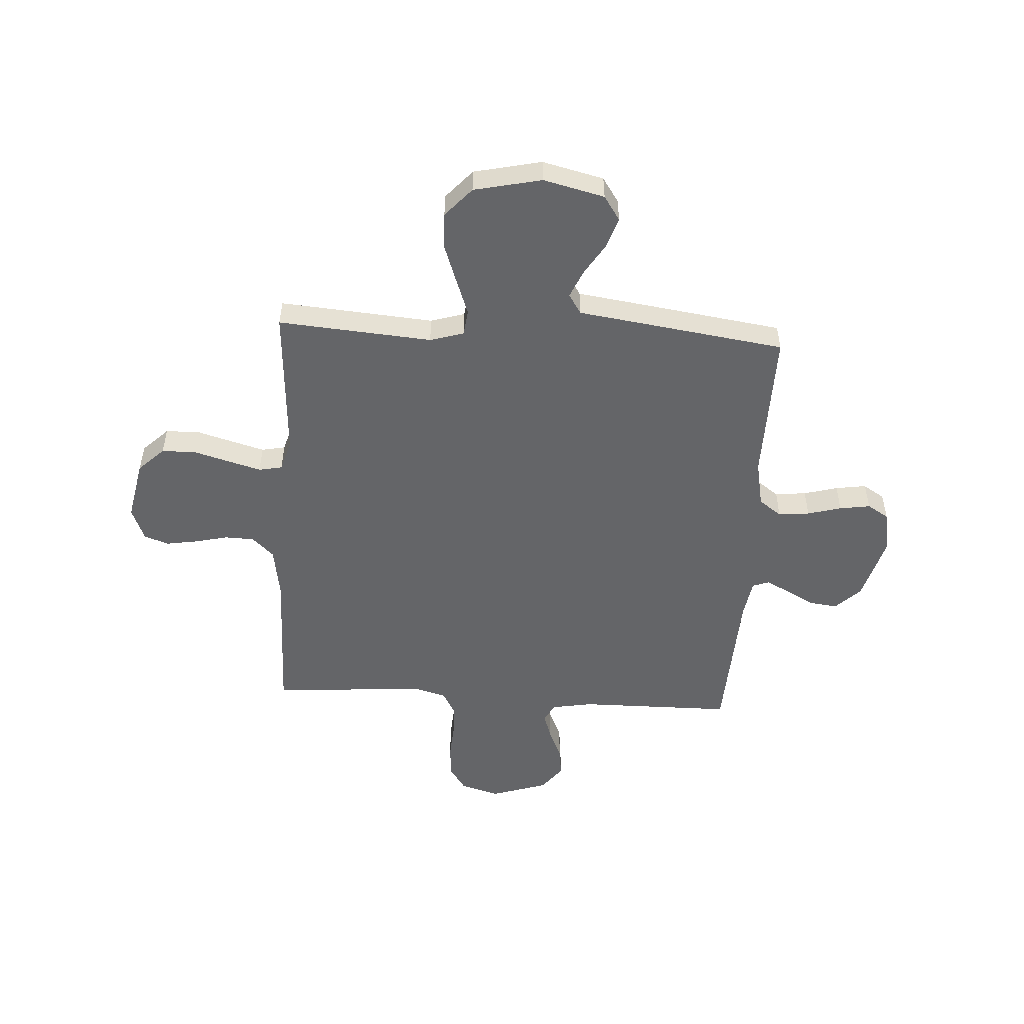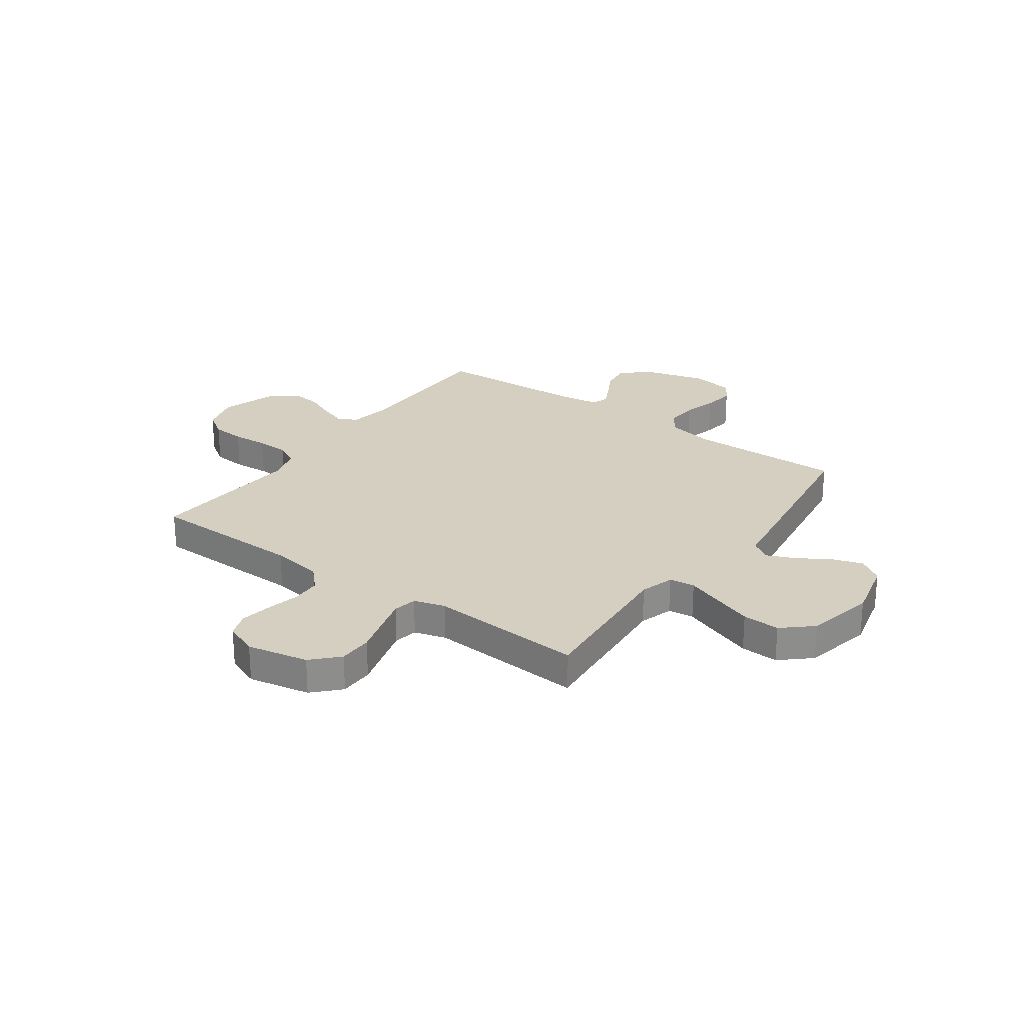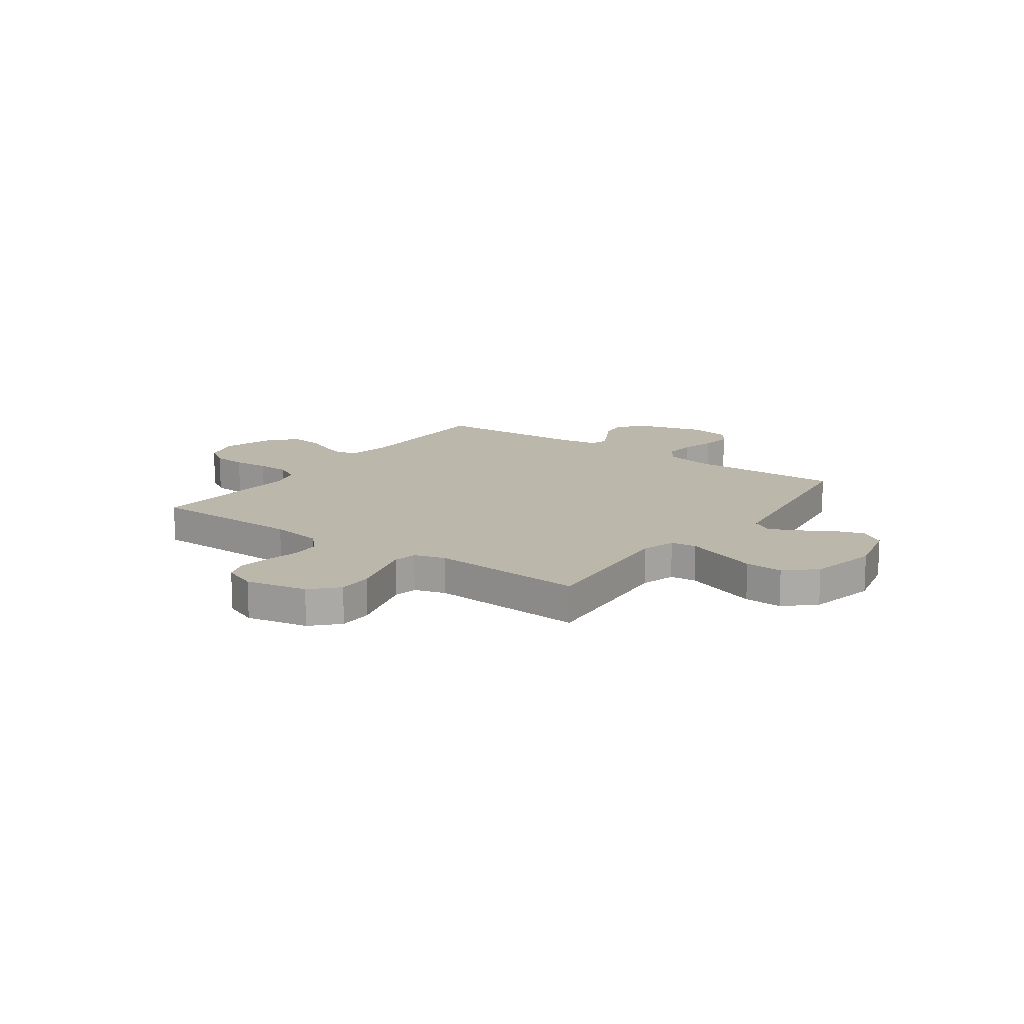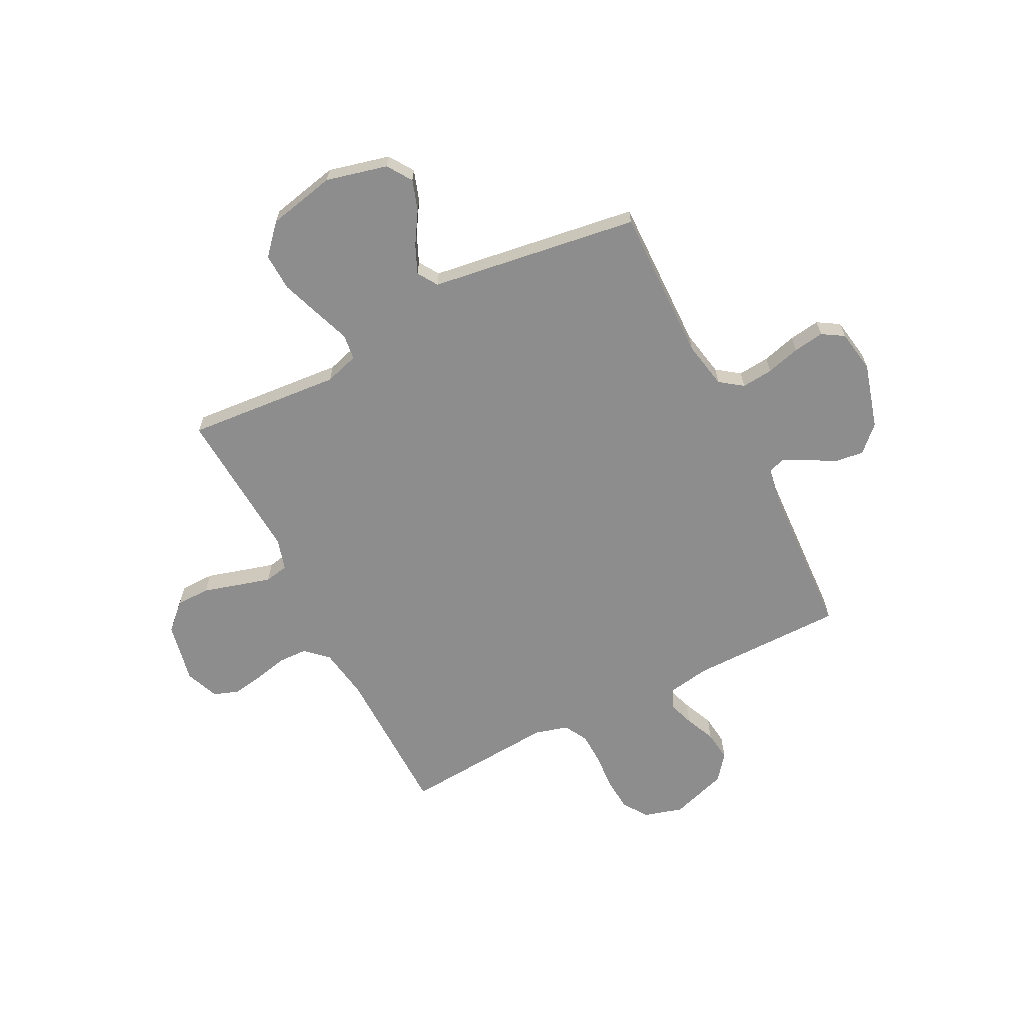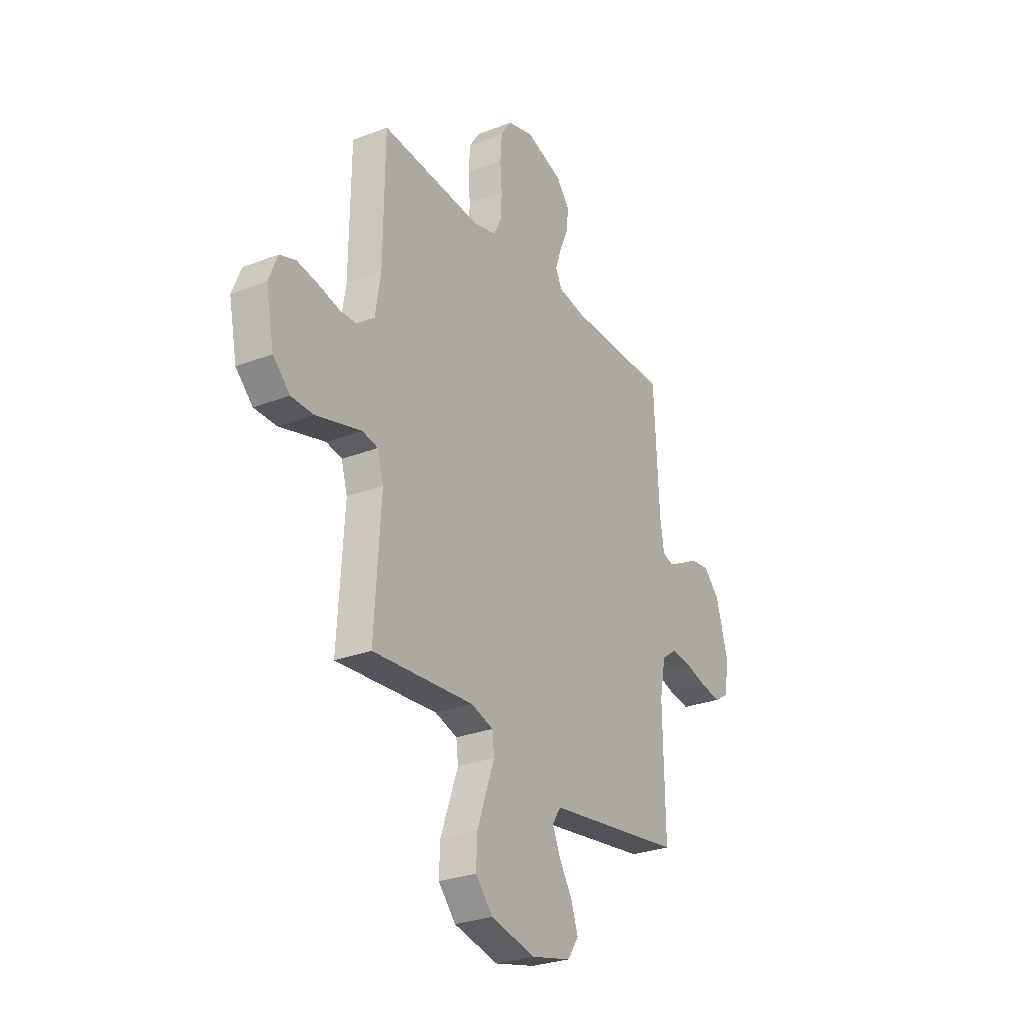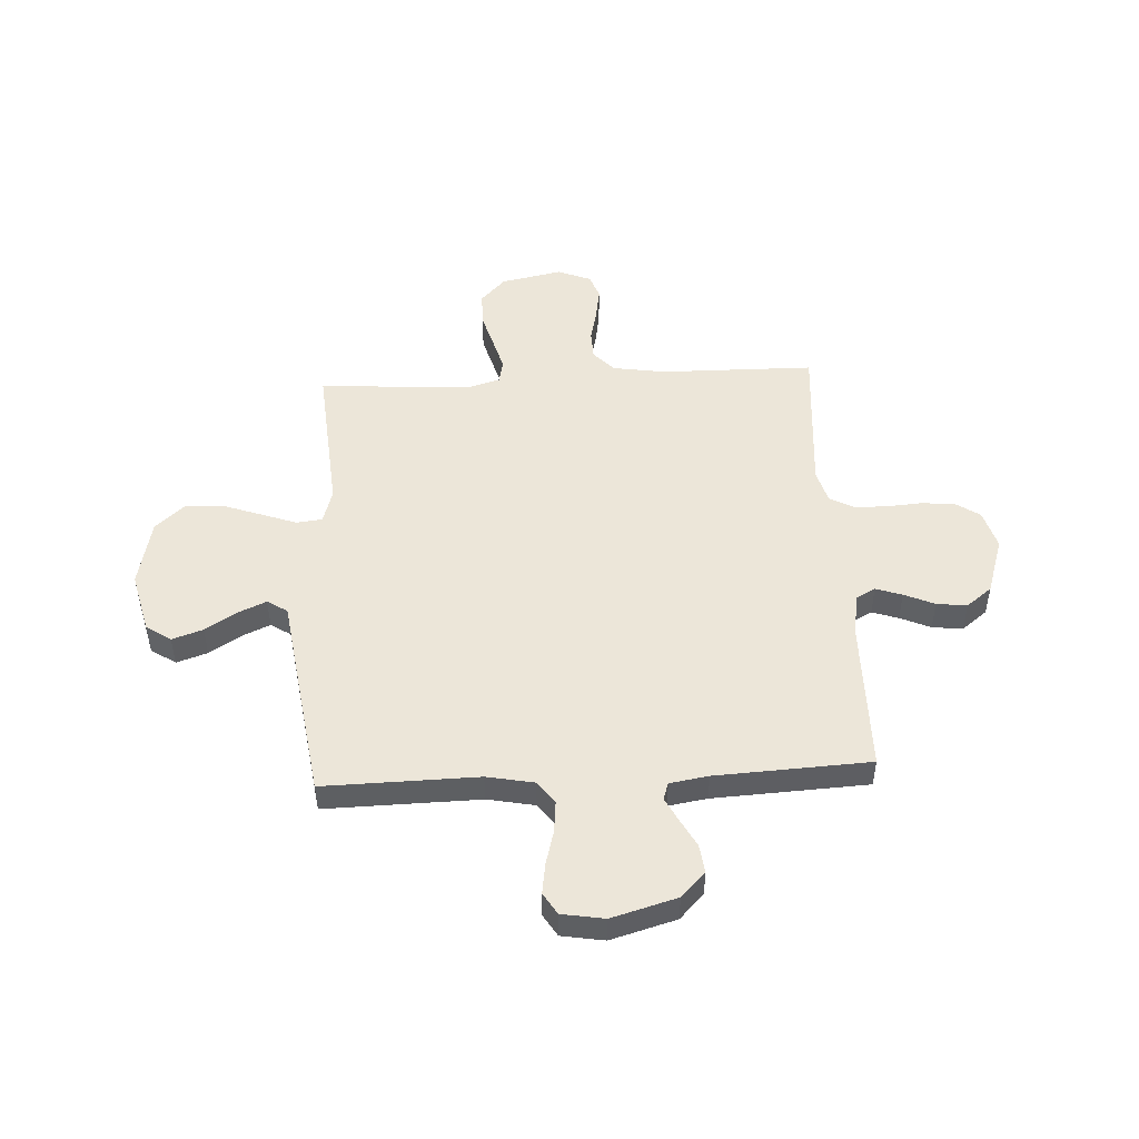
<metadata>
{"format":"obj","ext":"obj","renderer":"f3d","projection":"perspective","resolution":1024,"background":"white","views":[{"elev":-51.6,"azim":176.6,"up":"+Y"},{"elev":25.9,"azim":125.7,"up":"+Y"},{"elev":14.5,"azim":125.5,"up":"+Y"},{"elev":-64.6,"azim":-153.1,"up":"+Y"},{"elev":-28.1,"azim":120.3,"up":"+Z"},{"elev":49.5,"azim":-93.1,"up":"+Y"}]}
</metadata>
<code>
v -0.5 0.07 -0.5
v -0.495 0.07 -0.2
v -0.513 0.07 -0.108
v -0.557 0.07 -0.076
v -0.618 0.07 -0.082
v -0.684 0.07 -0.1
v -0.744 0.07 -0.109
v -0.786 0.07 -0.083
v -0.8 0.07 0
v -0.764 0.07 0.127
v -0.716 0.07 0.174
v -0.661 0.07 0.167
v -0.607 0.07 0.138
v -0.56 0.07 0.114
v -0.527 0.07 0.125
v -0.515 0.07 0.2
v -0.5 0.07 0.5
v -0.2 0.07 0.502
v -0.119 0.07 0.516
v -0.1 0.07 0.553
v -0.117 0.07 0.604
v -0.143 0.07 0.663
v -0.15 0.07 0.722
v -0.111 0.07 0.772
v 0 0.07 0.808
v 0.076 0.07 0.786
v 0.108 0.07 0.738
v 0.113 0.07 0.673
v 0.108 0.07 0.604
v 0.11 0.07 0.541
v 0.135 0.07 0.495
v 0.2 0.07 0.477
v 0.5 0.07 0.5
v 0.504 0.07 0.2
v 0.52 0.07 0.099
v 0.562 0.07 0.059
v 0.619 0.07 0.057
v 0.684 0.07 0.072
v 0.745 0.07 0.082
v 0.793 0.07 0.065
v 0.819 0.07 0
v 0.795 0.07 -0.119
v 0.745 0.07 -0.167
v 0.679 0.07 -0.168
v 0.609 0.07 -0.148
v 0.545 0.07 -0.13
v 0.499 0.07 -0.139
v 0.481 0.07 -0.2
v 0.5 0.07 -0.5
v 0.2 0.07 -0.476
v 0.134 0.07 -0.496
v 0.128 0.07 -0.546
v 0.153 0.07 -0.615
v 0.18 0.07 -0.691
v 0.183 0.07 -0.764
v 0.132 0.07 -0.821
v 0 0.07 -0.85
v -0.119 0.07 -0.821
v -0.151 0.07 -0.773
v -0.131 0.07 -0.713
v -0.093 0.07 -0.652
v -0.069 0.07 -0.597
v -0.094 0.07 -0.558
v -0.2 0.07 -0.543
v -0.5 0 -0.5
v -0.495 0 -0.2
v -0.513 0 -0.108
v -0.557 0 -0.076
v -0.618 0 -0.082
v -0.684 0 -0.1
v -0.744 0 -0.109
v -0.786 0 -0.083
v -0.8 0 0
v -0.764 0 0.127
v -0.716 0 0.174
v -0.661 0 0.167
v -0.607 0 0.138
v -0.56 0 0.114
v -0.527 0 0.125
v -0.515 0 0.2
v -0.5 0 0.5
v -0.2 0 0.502
v -0.119 0 0.516
v -0.1 0 0.553
v -0.117 0 0.604
v -0.143 0 0.663
v -0.15 0 0.722
v -0.111 0 0.772
v 0 0 0.808
v 0.076 0 0.786
v 0.108 0 0.738
v 0.113 0 0.673
v 0.108 0 0.604
v 0.11 0 0.541
v 0.135 0 0.495
v 0.2 0 0.477
v 0.5 0 0.5
v 0.504 0 0.2
v 0.52 0 0.099
v 0.562 0 0.059
v 0.619 0 0.057
v 0.684 0 0.072
v 0.745 0 0.082
v 0.793 0 0.065
v 0.819 0 0
v 0.795 0 -0.119
v 0.745 0 -0.167
v 0.679 0 -0.168
v 0.609 0 -0.148
v 0.545 0 -0.13
v 0.499 0 -0.139
v 0.481 0 -0.2
v 0.5 0 -0.5
v 0.2 0 -0.476
v 0.134 0 -0.496
v 0.128 0 -0.546
v 0.153 0 -0.615
v 0.18 0 -0.691
v 0.183 0 -0.764
v 0.132 0 -0.821
v 0 0 -0.85
v -0.119 0 -0.821
v -0.151 0 -0.773
v -0.131 0 -0.713
v -0.093 0 -0.652
v -0.069 0 -0.597
v -0.094 0 -0.558
v -0.2 0 -0.543
f 63 64 1 2
f 59 60 61
f 58 59 61
f 57 58 61
f 56 57 61
f 55 56 61
f 54 55 61
f 53 54 61
f 52 53 61
f 51 52 61 62
f 48 49 50
f 47 48 50 51
f 43 44 45
f 42 43 45
f 41 42 45
f 40 41 45
f 39 40 45
f 38 39 45
f 37 38 45
f 36 37 45 46
f 35 36 46 47
f 32 33 34
f 51 62 63
f 47 51 63
f 35 47 63
f 34 35 63
f 32 34 63
f 31 32 63
f 27 28 29
f 26 27 29
f 25 26 29
f 24 25 29
f 23 24 29
f 22 23 29
f 21 22 29
f 16 17 18
f 15 16 18 19
f 11 12 13
f 10 11 13
f 9 10 13
f 8 9 13
f 7 8 13
f 6 7 13
f 5 6 13
f 4 5 13 14
f 3 4 14 15
f 3 15 19
f 2 3 19
f 63 2 19
f 31 63 19
f 30 31 19
f 30 19 20
f 20 21 29 30
f 66 65 128 127
f 125 124 123
f 125 123 122
f 125 122 121
f 125 121 120
f 125 120 119
f 125 119 118
f 125 118 117
f 125 117 116
f 126 125 116 115
f 114 113 112
f 115 114 112 111
f 109 108 107
f 109 107 106
f 109 106 105
f 109 105 104
f 109 104 103
f 109 103 102
f 109 102 101
f 110 109 101 100
f 111 110 100 99
f 98 97 96
f 127 126 115
f 127 115 111
f 127 111 99
f 127 99 98
f 127 98 96
f 127 96 95
f 93 92 91
f 93 91 90
f 93 90 89
f 93 89 88
f 93 88 87
f 93 87 86
f 93 86 85
f 82 81 80
f 83 82 80 79
f 77 76 75
f 77 75 74
f 77 74 73
f 77 73 72
f 77 72 71
f 77 71 70
f 77 70 69
f 78 77 69 68
f 79 78 68 67
f 83 79 67
f 83 67 66
f 83 66 127
f 83 127 95
f 83 95 94
f 84 83 94
f 94 93 85 84
f 1 65 66 2
f 2 66 67 3
f 3 67 68 4
f 4 68 69 5
f 5 69 70 6
f 6 70 71 7
f 7 71 72 8
f 8 72 73 9
f 9 73 74 10
f 10 74 75 11
f 11 75 76 12
f 12 76 77 13
f 13 77 78 14
f 14 78 79 15
f 15 79 80 16
f 16 80 81 17
f 17 81 82 18
f 18 82 83 19
f 19 83 84 20
f 20 84 85 21
f 21 85 86 22
f 22 86 87 23
f 23 87 88 24
f 24 88 89 25
f 25 89 90 26
f 26 90 91 27
f 27 91 92 28
f 28 92 93 29
f 29 93 94 30
f 30 94 95 31
f 31 95 96 32
f 32 96 97 33
f 33 97 98 34
f 34 98 99 35
f 35 99 100 36
f 36 100 101 37
f 37 101 102 38
f 38 102 103 39
f 39 103 104 40
f 40 104 105 41
f 41 105 106 42
f 42 106 107 43
f 43 107 108 44
f 44 108 109 45
f 45 109 110 46
f 46 110 111 47
f 47 111 112 48
f 48 112 113 49
f 49 113 114 50
f 50 114 115 51
f 51 115 116 52
f 52 116 117 53
f 53 117 118 54
f 54 118 119 55
f 55 119 120 56
f 56 120 121 57
f 57 121 122 58
f 58 122 123 59
f 59 123 124 60
f 60 124 125 61
f 61 125 126 62
f 62 126 127 63
f 63 127 128 64
f 64 128 65 1

</code>
